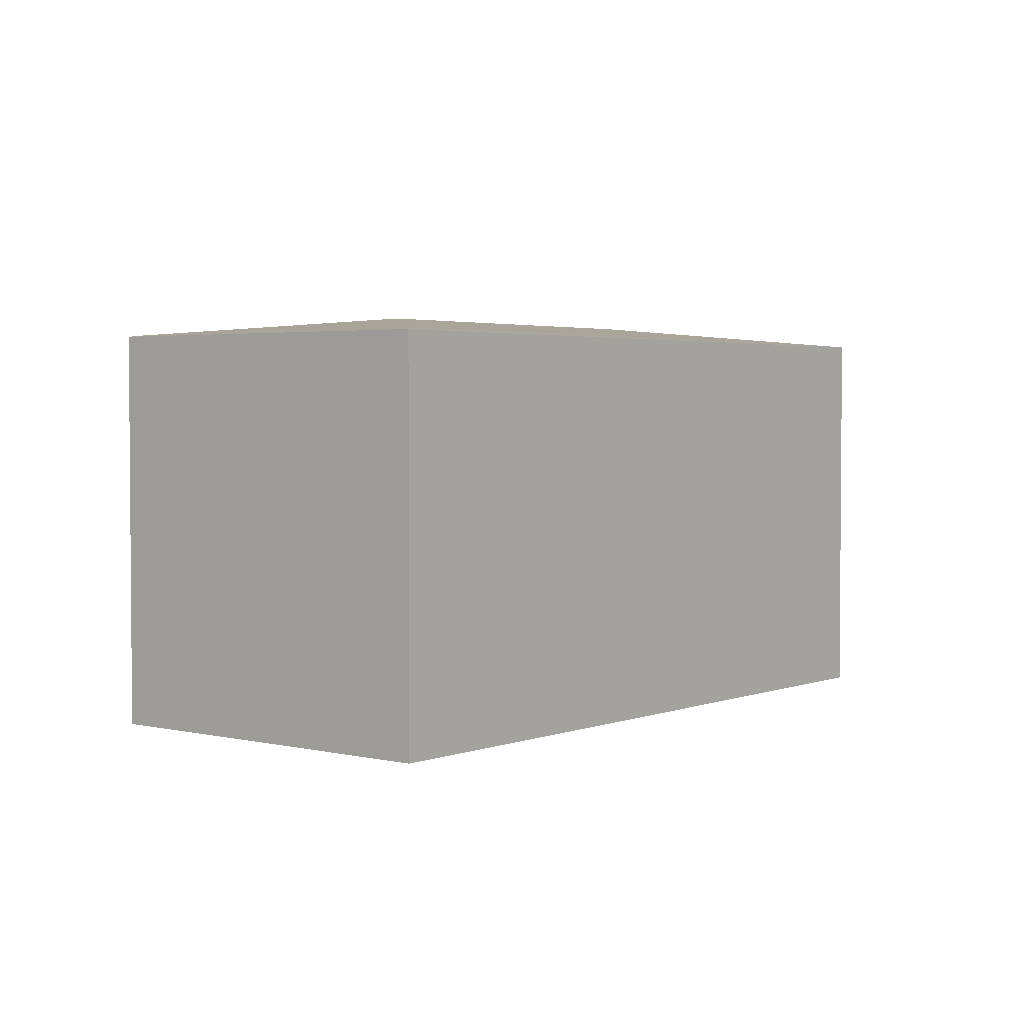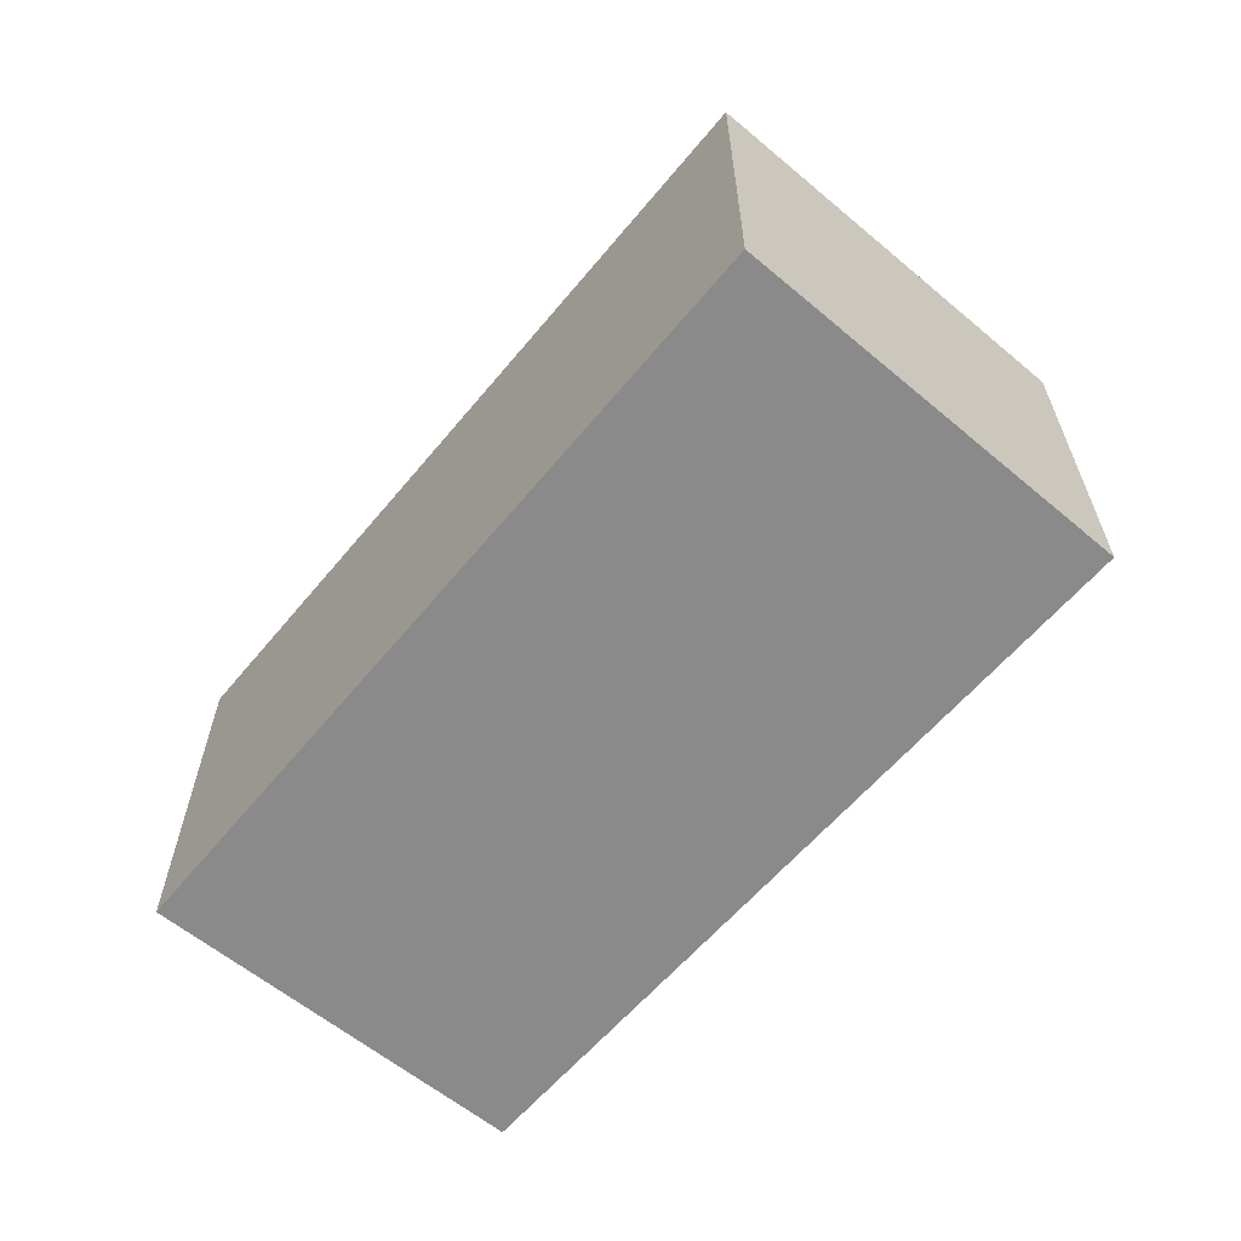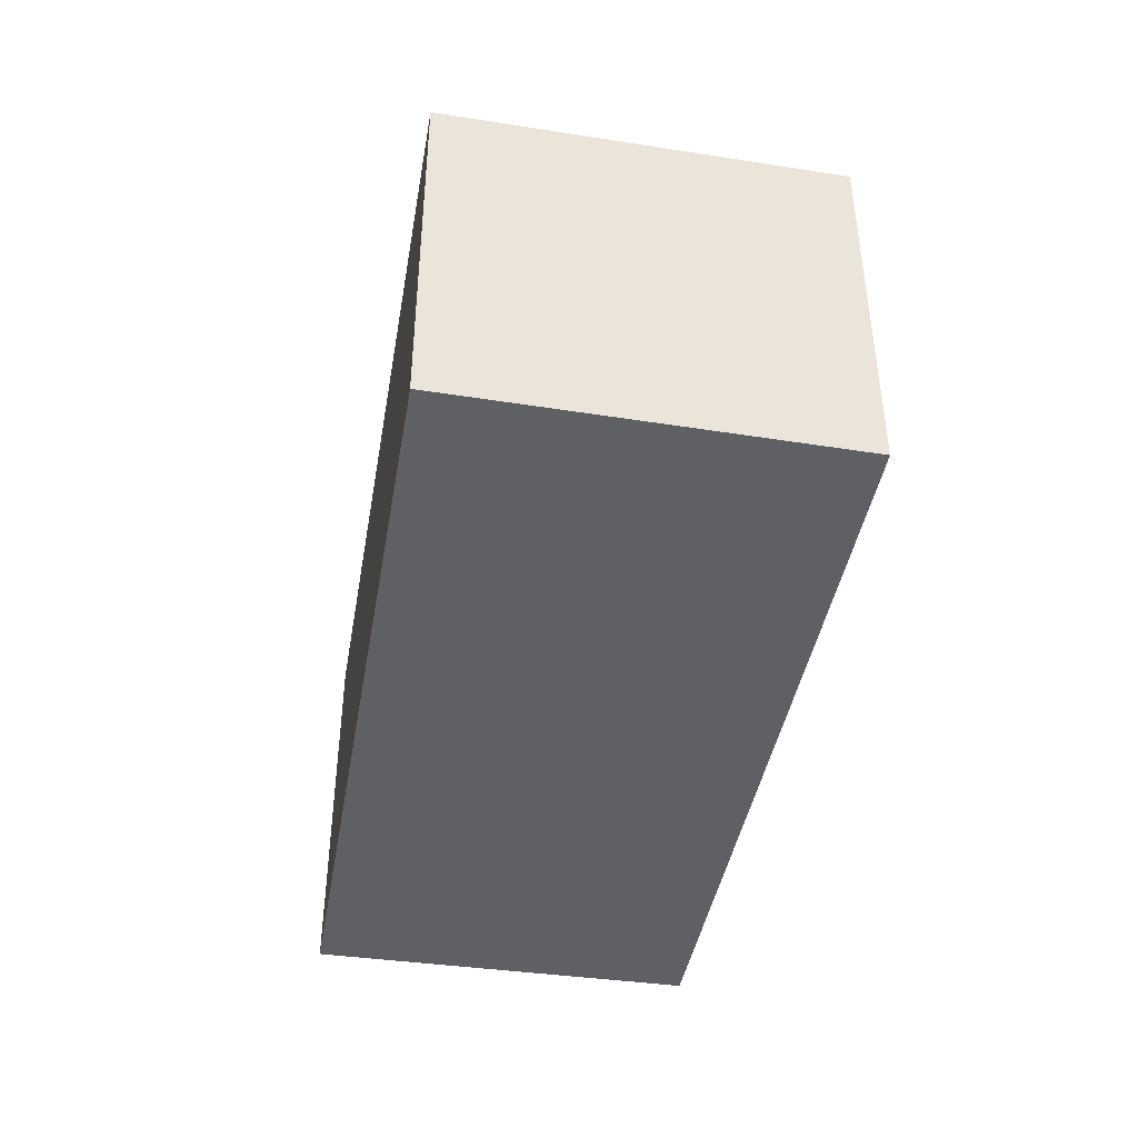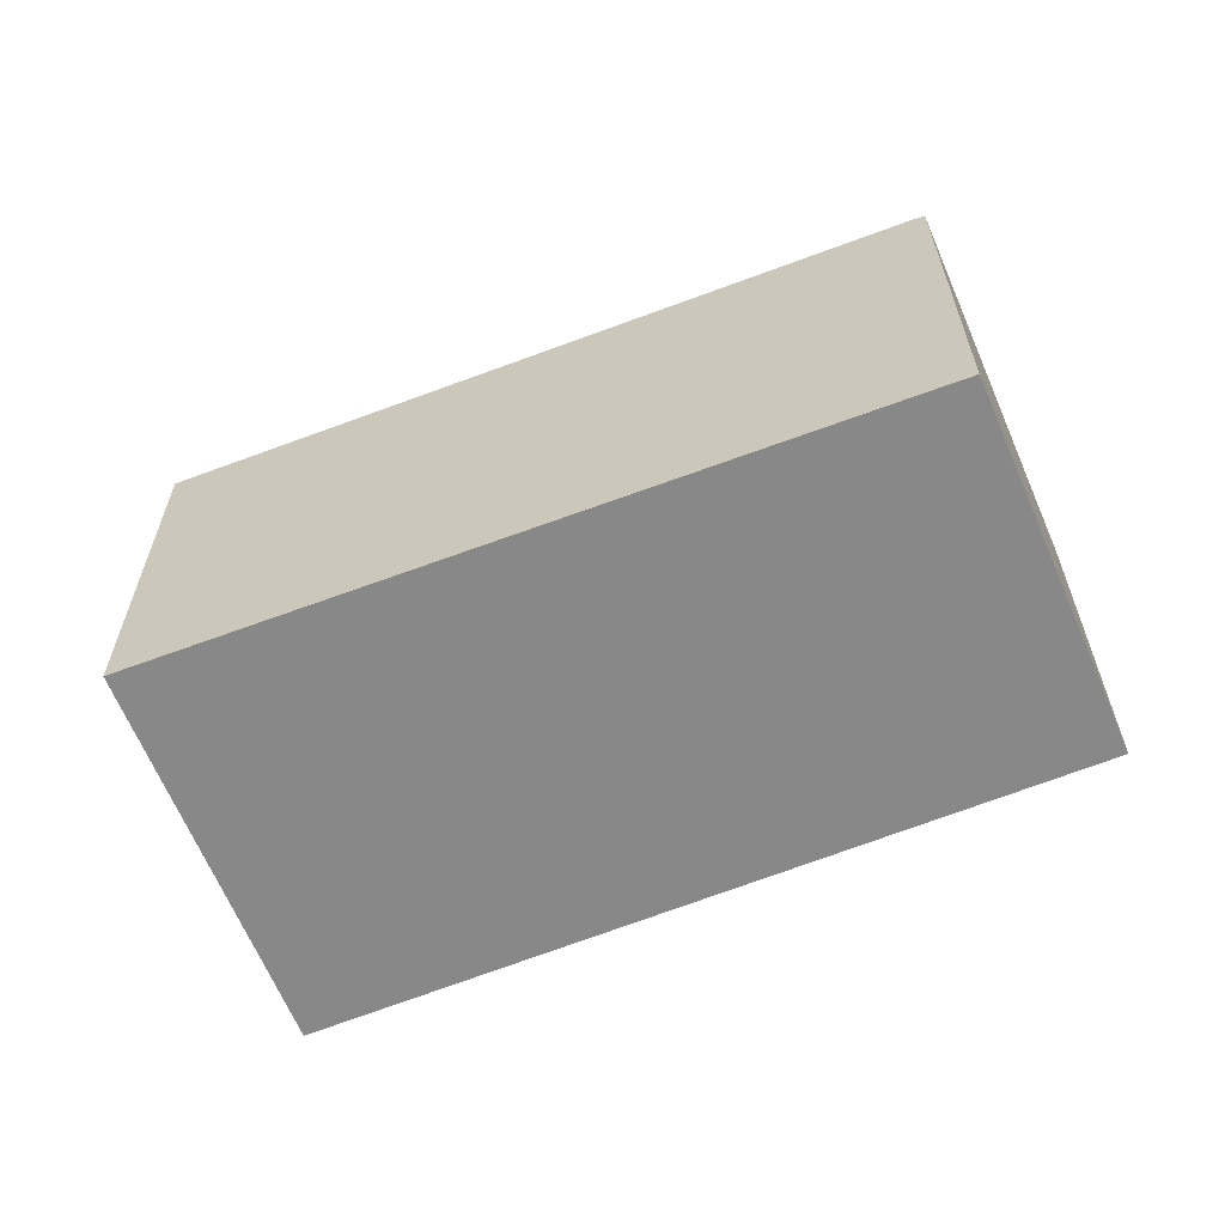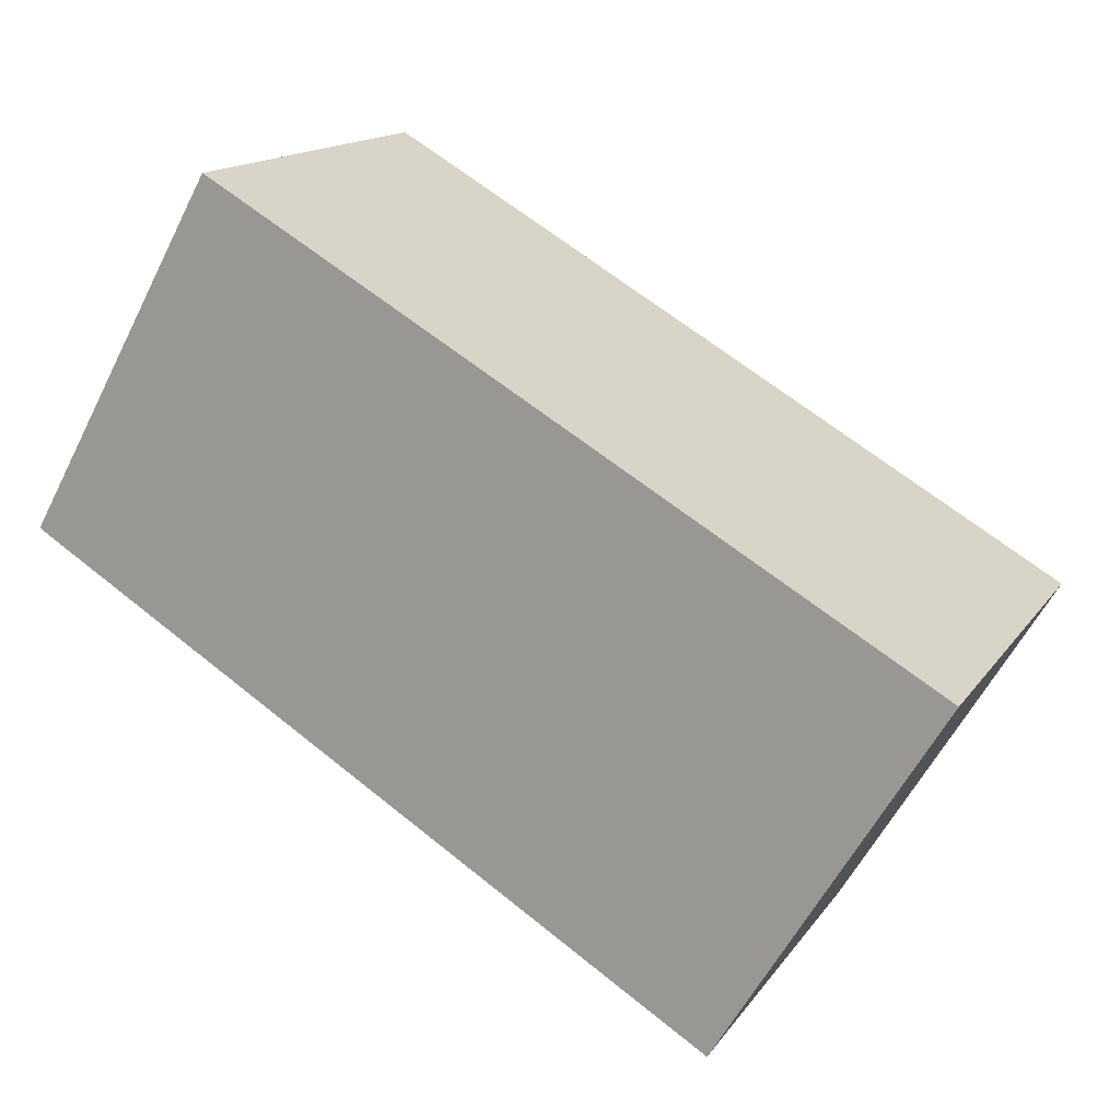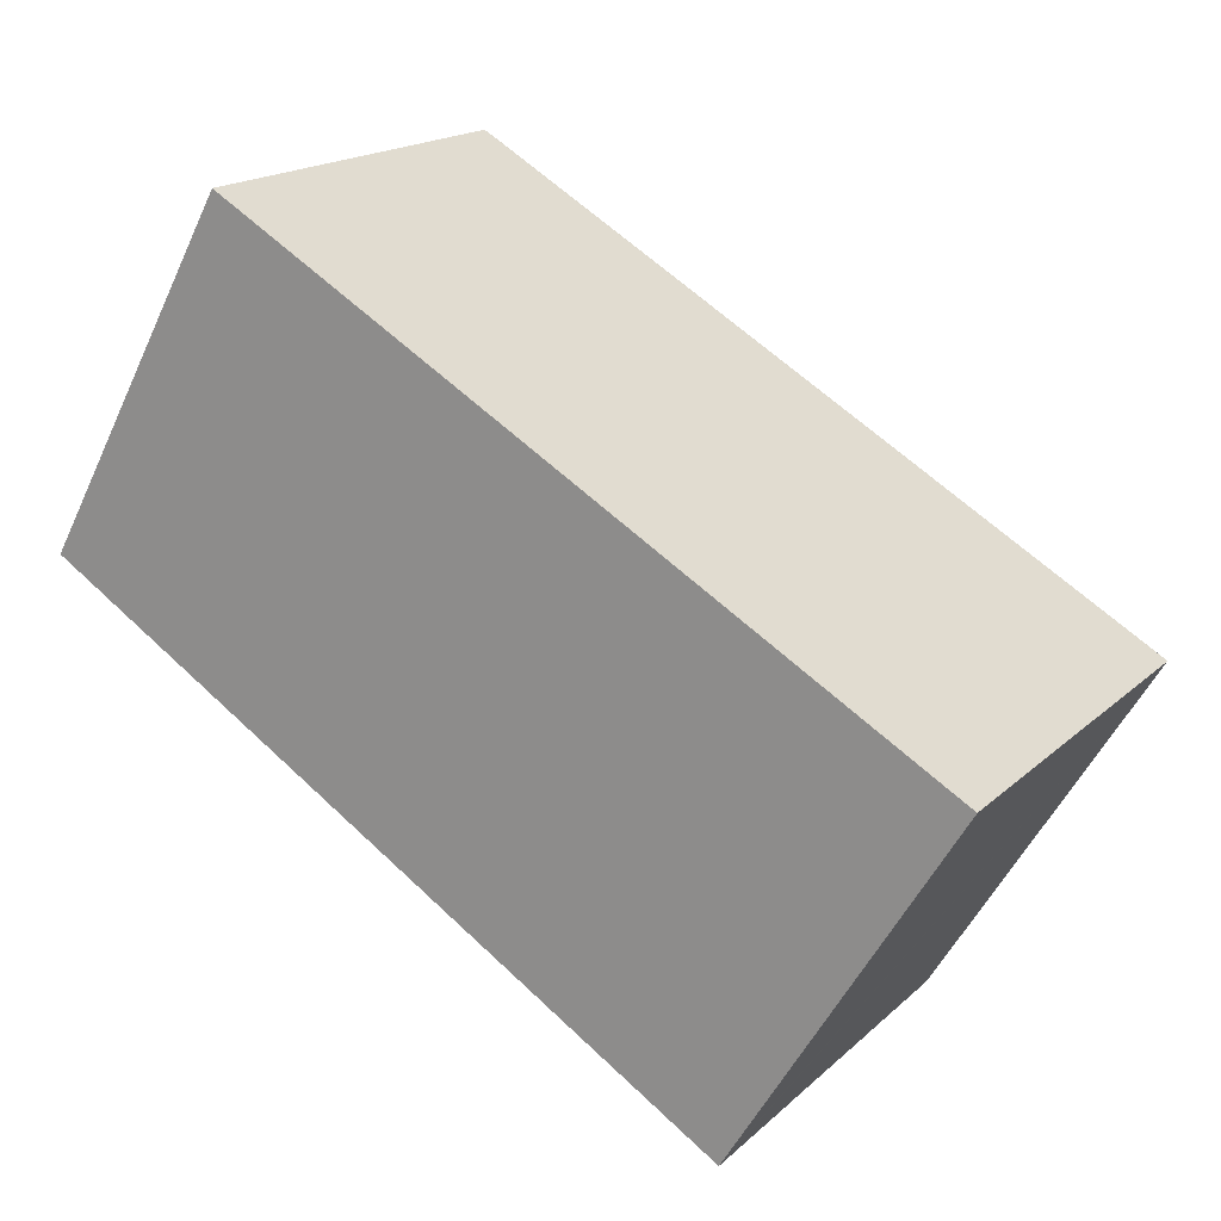
<metadata>
{"format":"obj","ext":"obj","renderer":"f3d","projection":"perspective","resolution":1024,"background":"white","views":[{"elev":2.8,"azim":-21.5,"up":"+Y"},{"elev":-63.6,"azim":80.5,"up":"+Y"},{"elev":-45.1,"azim":110.6,"up":"+Y"},{"elev":-62.7,"azim":-127.4,"up":"+Y"},{"elev":15.1,"azim":22.7,"up":"+Z"},{"elev":17.8,"azim":30.9,"up":"+Z"}]}
</metadata>
<code>
v  0.101 3.048 -0.063
v  5.08 3.037 -3.087
v  5.052 3.032 -3.134
v  4.548 3.193 -1.016
v  2.052 3.193 0.438
v  6.647 3.037 -0.477
v  0 3.036 1.859e-16
v  1.432 3.027 2.561
v  1.52 3.037 2.509
v  5.052 1.919e-16 -3.134
v  0.101 3.858e-18 -0.063
v  0 0 0
v  1.432 -1.568e-16 2.561
v  6.647 2.921e-17 -0.477
v  1.52 -1.536e-16 2.509
v  5.08 1.89e-16 -3.087
g defaultobject
f 1 2 3
f 2 1 4
f 4 1 5
f 4 6 2
f 7 5 1
f 5 7 8
f 5 8 9
f 4 9 6
f 9 4 5
f 10 1 3
f 1 10 11
f 1 11 7
f 7 11 12
f 12 8 7
f 8 12 13
f 8 6 9
f 6 8 13
f 6 13 14
f 14 13 15
f 2 10 3
f 10 2 6
f 10 6 16
f 16 6 14
f 12 15 13
f 15 12 14
f 14 12 11
f 14 11 16
f 16 11 10

</code>
